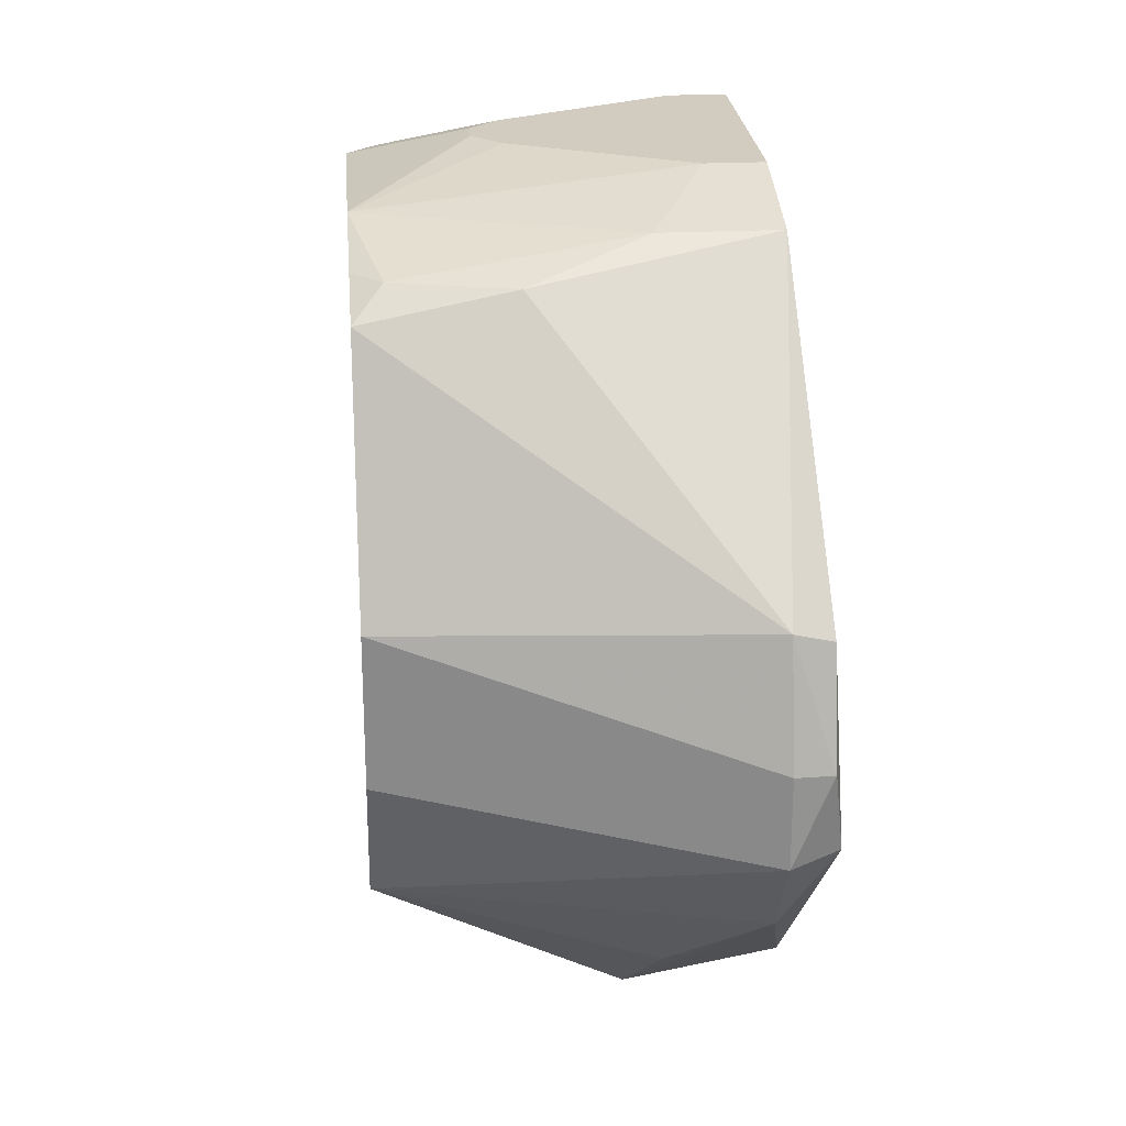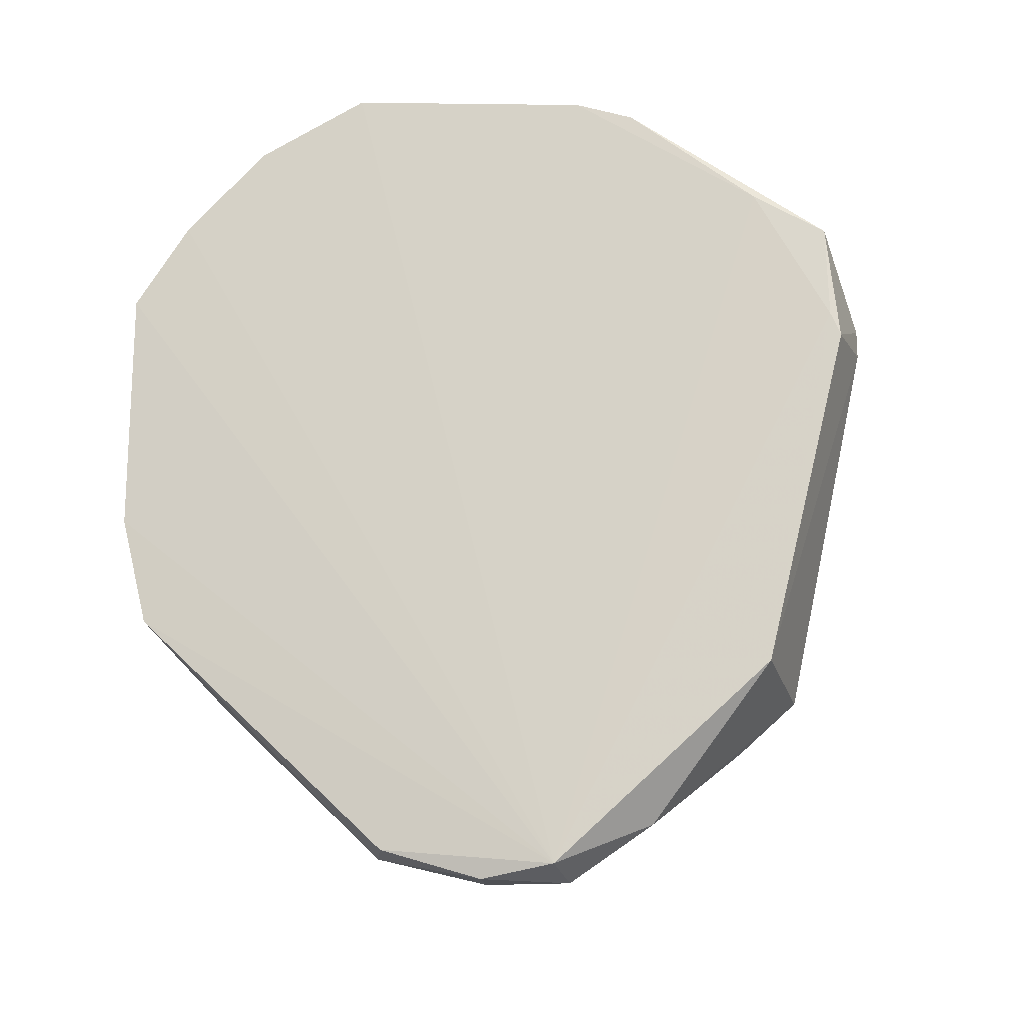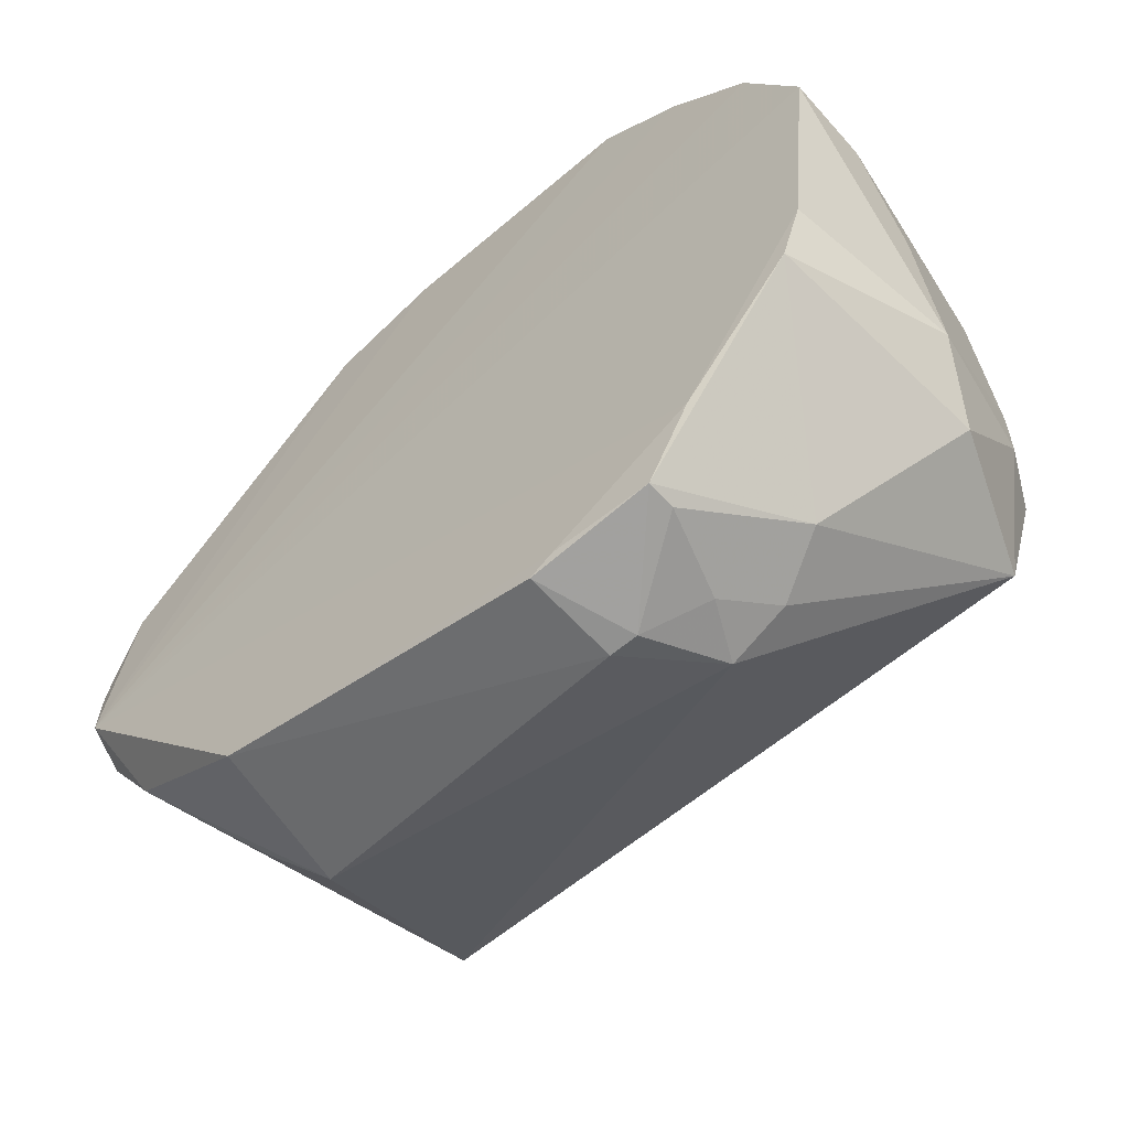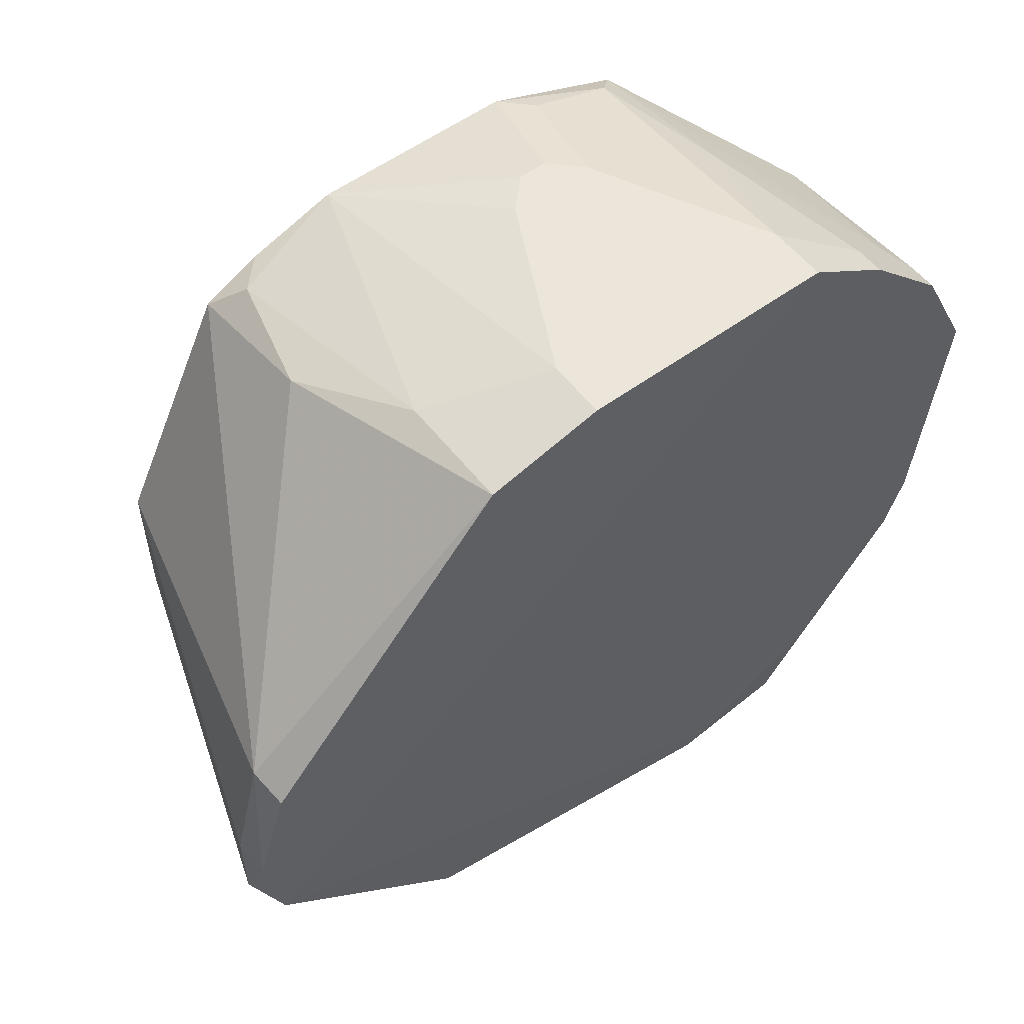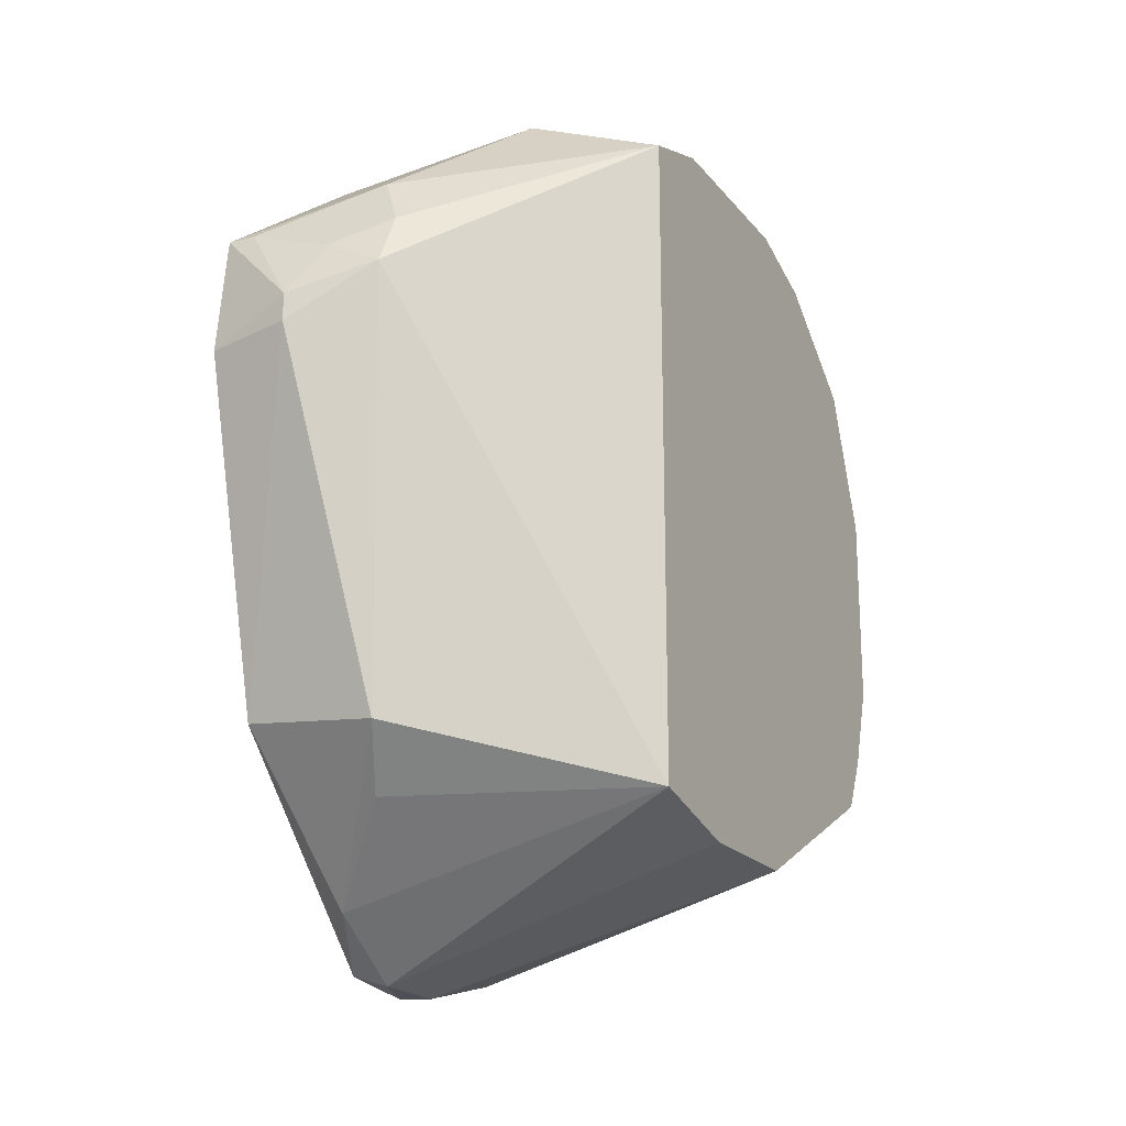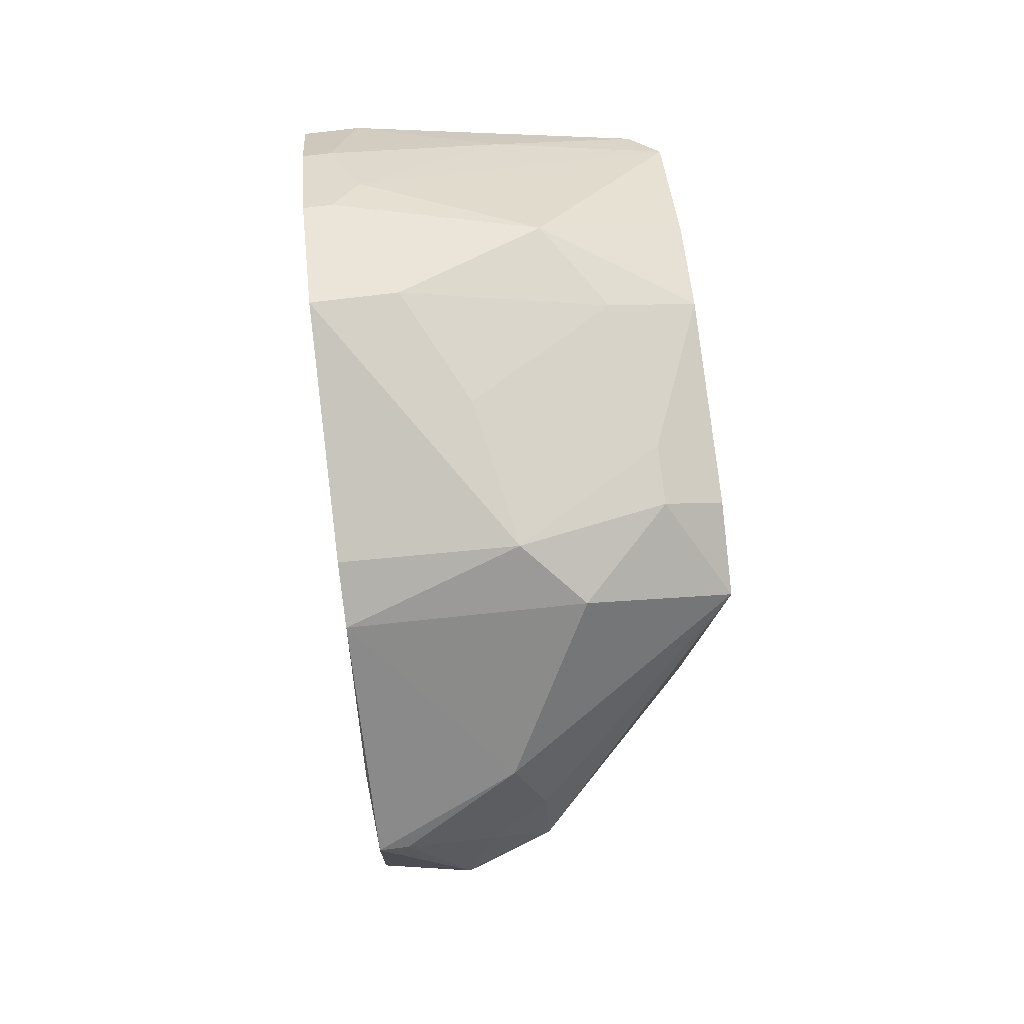
<metadata>
{"format":"obj","ext":"obj","renderer":"f3d","projection":"perspective","resolution":1024,"background":"white","views":[{"elev":23.8,"azim":-4.8,"up":"+Z"},{"elev":-16.9,"azim":99.9,"up":"+Y"},{"elev":-59.3,"azim":131.3,"up":"+Z"},{"elev":55.6,"azim":52.5,"up":"+Z"},{"elev":-19.6,"azim":-153.2,"up":"+Y"},{"elev":79.5,"azim":173.2,"up":"+Y"}]}
</metadata>
<code>
v -0.0295 0.05738 0.02526
v -0.02901 0.0181 0.006618
v -0.0295 0.05918 -0.02334
v -0.0349 0.05378 -0.02514
v -0.05289 0.03039 0.01986
v -0.02935 0.02963 -0.01873
v -0.05289 0.06818 0.007258
v -0.02846 0.01691 -0.004744
v -0.0295 0.03399 0.02346
v -0.02935 0.05156 -0.02413
v -0.05289 0.02499 -0.01074
v -0.0295 0.07178 0.009057
v -0.05289 0.06638 -0.01074
v -0.05289 0.05198 0.02346
v -0.04389 0.03039 0.02166
v -0.0295 0.04119 0.02526
v -0.0385 0.02859 -0.01974
v -0.02926 0.05309 -0.0235
v -0.05289 0.02319 0.005458
v -0.04389 0.06998 0.01266
v -0.0295 0.06818 0.01626
v -0.0385 0.06278 -0.01974
v -0.0403 0.05558 -0.02334
v -0.0403 0.07178 -0.007141
v -0.0313 0.01779 0.007258
v -0.05289 0.03939 0.02346
v -0.04569 0.05018 0.02526
v -0.0349 0.05198 -0.02514
v -0.0313 0.01959 -0.01074
v -0.0293 0.06203 -0.0187
v -0.0313 0.01599 -0.005341
v -0.05109 0.05918 0.02166
v -0.0295 0.06278 0.02166
v -0.0403 0.05918 -0.02154
v -0.0367 0.05738 -0.02334
v -0.04929 0.06998 -0.005341
v -0.04389 0.06998 -0.01074
v -0.0349 0.07178 0.009057
v -0.05109 0.03219 0.02166
v -0.0367 0.03399 0.02346
v -0.04389 0.04658 0.02526
v -0.0367 0.02499 -0.01614
v -0.02947 0.06885 -0.01035
v -0.05289 0.02319 -0.003541
v -0.0313 0.01599 5.835e-05
v -0.0331 0.05738 0.02526
v -0.04389 0.05198 0.02526
v -0.05289 0.06638 0.01266
v -0.0331 0.06638 0.01806
v -0.0313 0.05918 -0.02334
v -0.05289 0.06818 -0.005341
v -0.04749 0.06998 0.007258
v -0.05289 0.03399 0.02166
v -0.0331 0.04119 0.02526
v -0.04569 0.04838 0.02526
v -0.02946 0.07015 -0.006579
v -0.02906 0.01609 4.646e-05
v -0.04209 0.06098 0.02166
v -0.05109 0.05378 0.02346
v -0.05289 0.06098 0.01986
v -0.0313 0.06818 0.01626
v -0.04929 0.06998 -0.001741
v -0.0385 0.07178 0.001858
v -0.0313 0.06278 0.02166
f 9 2 8
f 10 4 3
f 11 5 7
f 13 11 7
f 14 7 5
f 16 9 8
f 16 8 1
f 18 8 6
f 18 6 10
f 18 10 3
f 19 5 11
f 21 8 12
f 21 12 20
f 23 11 13
f 23 17 11
f 25 15 5
f 25 2 9
f 25 9 15
f 25 5 19
f 26 14 5
f 27 16 1
f 27 14 26
f 28 10 6
f 28 6 17
f 28 4 10
f 28 23 4
f 28 17 23
f 29 17 6
f 29 6 8
f 30 8 18
f 30 18 3
f 31 29 8
f 31 11 29
f 33 1 8
f 33 8 21
f 34 23 13
f 34 13 22
f 35 4 23
f 35 23 34
f 35 34 22
f 37 22 13
f 37 36 24
f 37 13 36
f 38 20 12
f 38 12 24
f 39 5 15
f 40 15 9
f 40 9 16
f 40 39 15
f 40 26 39
f 41 16 27
f 42 29 11
f 42 11 17
f 42 17 29
f 43 30 3
f 43 37 24
f 43 3 22
f 43 22 37
f 44 31 19
f 44 19 11
f 44 11 31
f 45 25 19
f 45 19 31
f 46 27 1
f 46 1 33
f 47 14 27
f 47 27 46
f 48 20 7
f 48 7 14
f 49 33 21
f 50 3 4
f 50 4 35
f 50 35 22
f 50 22 3
f 51 36 13
f 51 13 7
f 51 7 36
f 52 7 20
f 52 20 38
f 53 39 26
f 53 26 5
f 53 5 39
f 54 40 16
f 54 26 40
f 54 41 26
f 54 16 41
f 55 41 27
f 55 27 26
f 55 26 41
f 56 43 24
f 56 24 12
f 56 30 43
f 56 12 8
f 56 8 30
f 57 2 25
f 57 25 45
f 57 8 2
f 57 45 31
f 57 31 8
f 58 32 46
f 59 32 14
f 59 14 47
f 59 47 46
f 59 46 32
f 60 20 48
f 60 32 58
f 60 58 49
f 60 49 20
f 60 48 14
f 60 14 32
f 61 49 21
f 61 21 20
f 61 20 49
f 62 36 7
f 62 7 52
f 62 52 24
f 62 24 36
f 63 52 38
f 63 38 24
f 63 24 52
f 64 58 46
f 64 46 33
f 64 33 49
f 64 49 58

</code>
